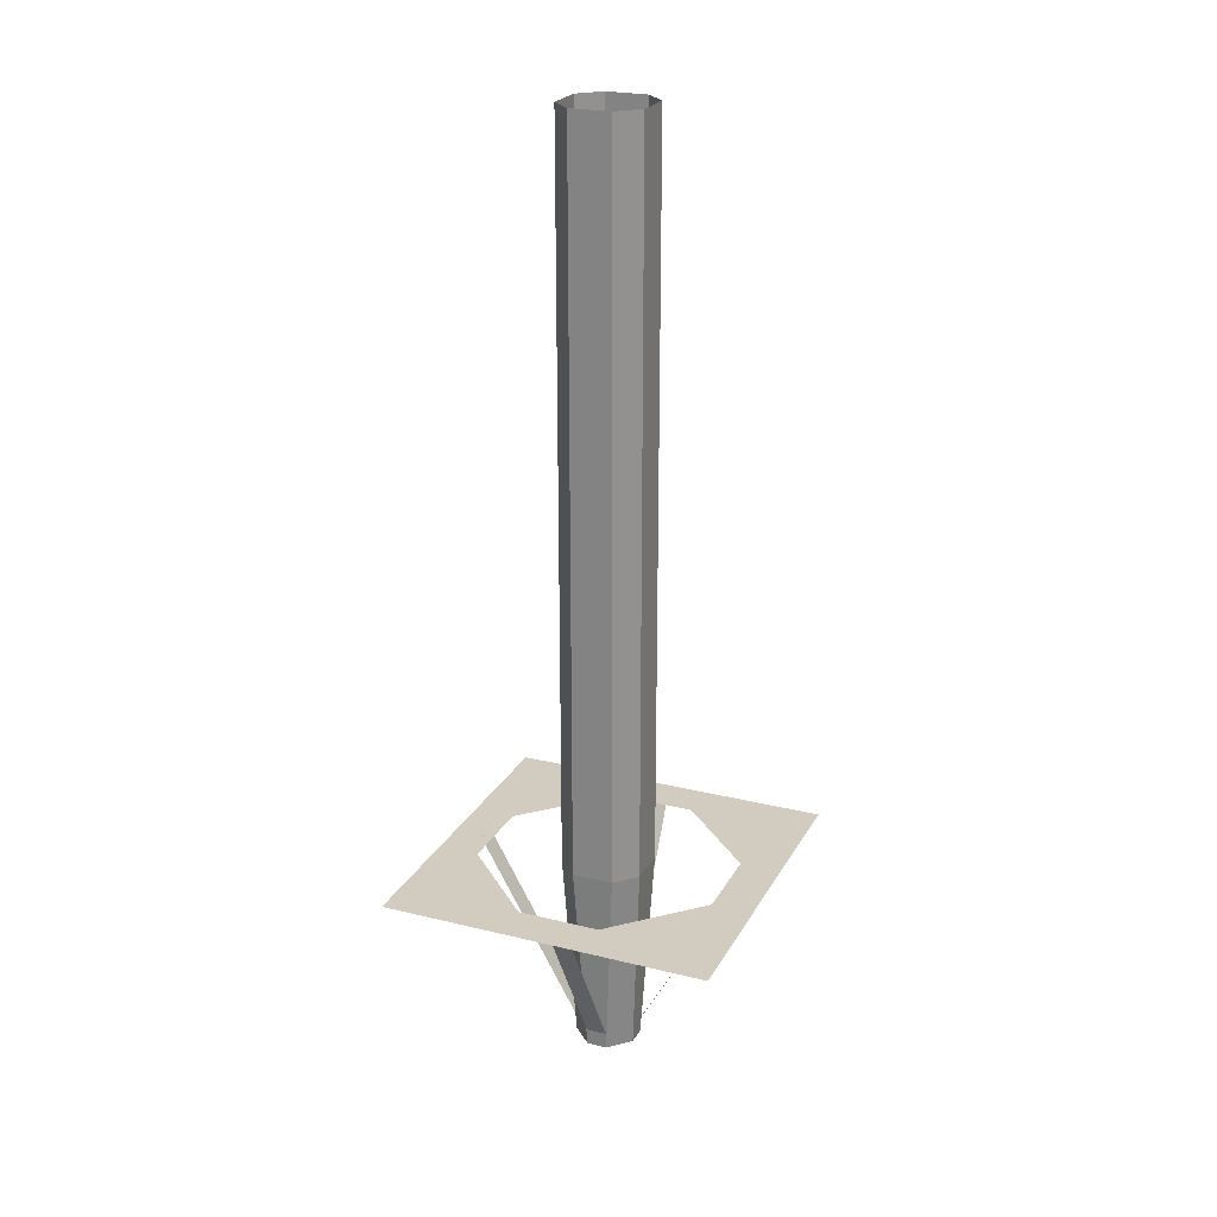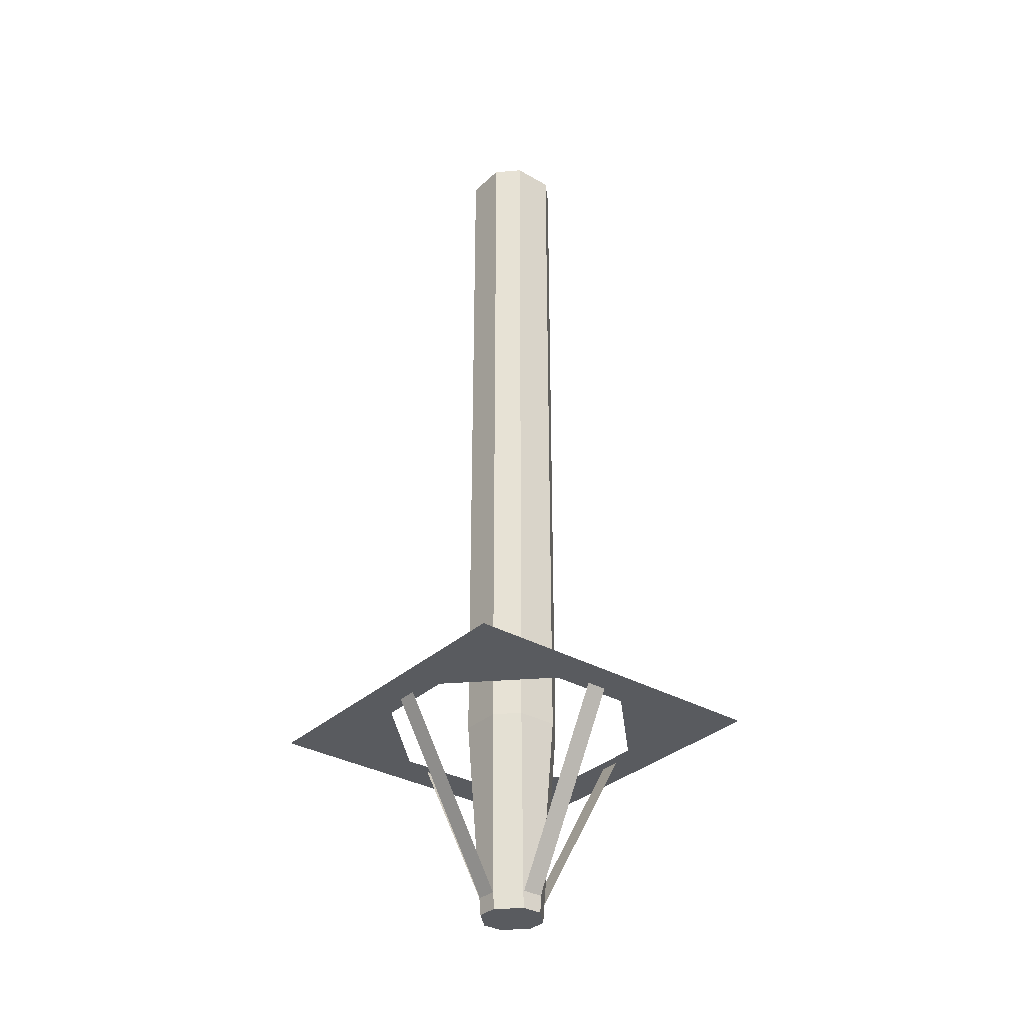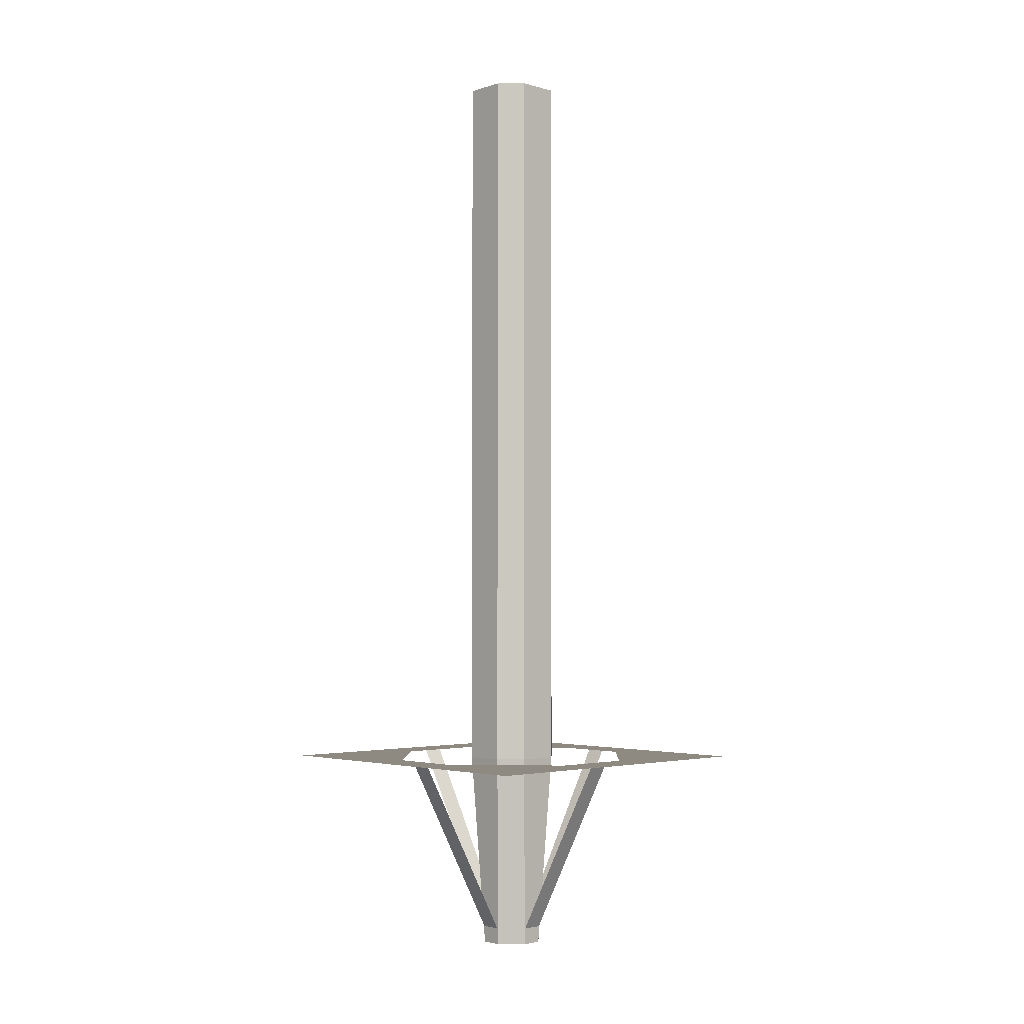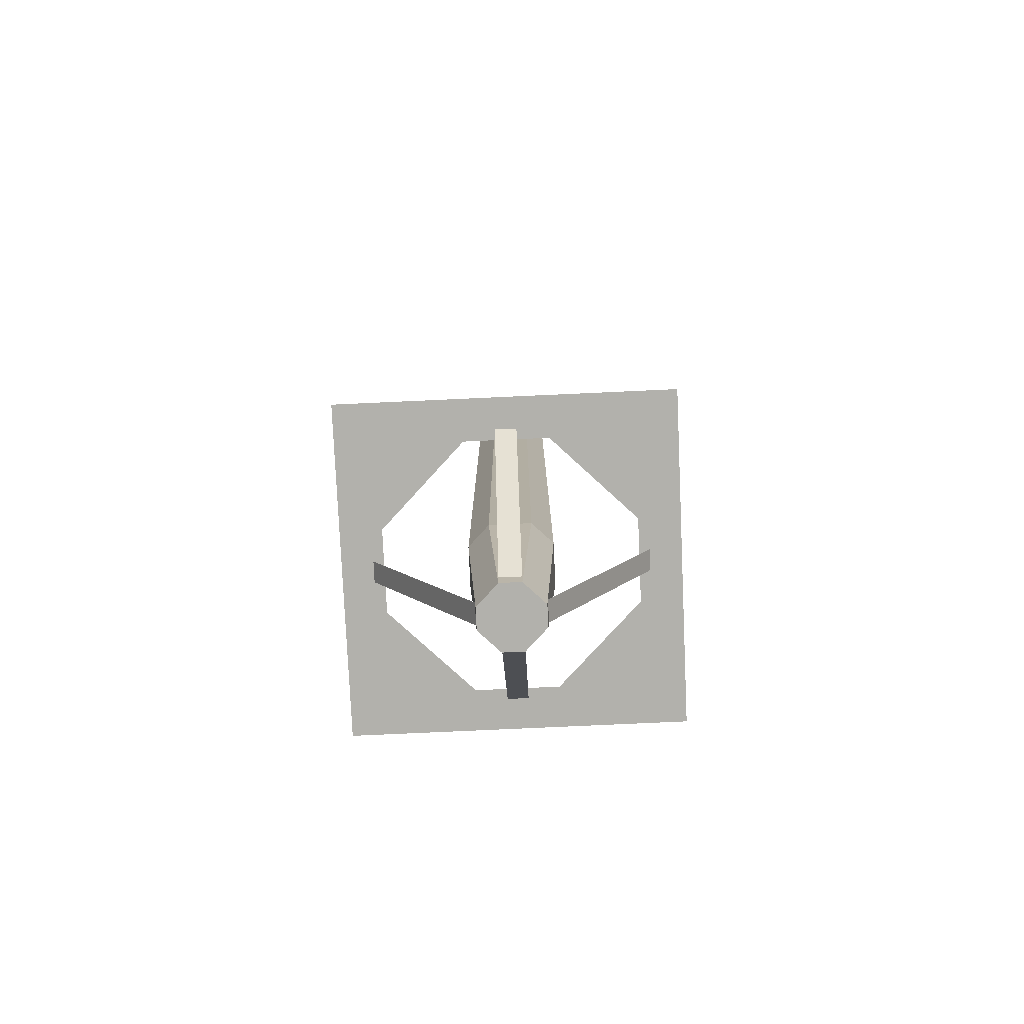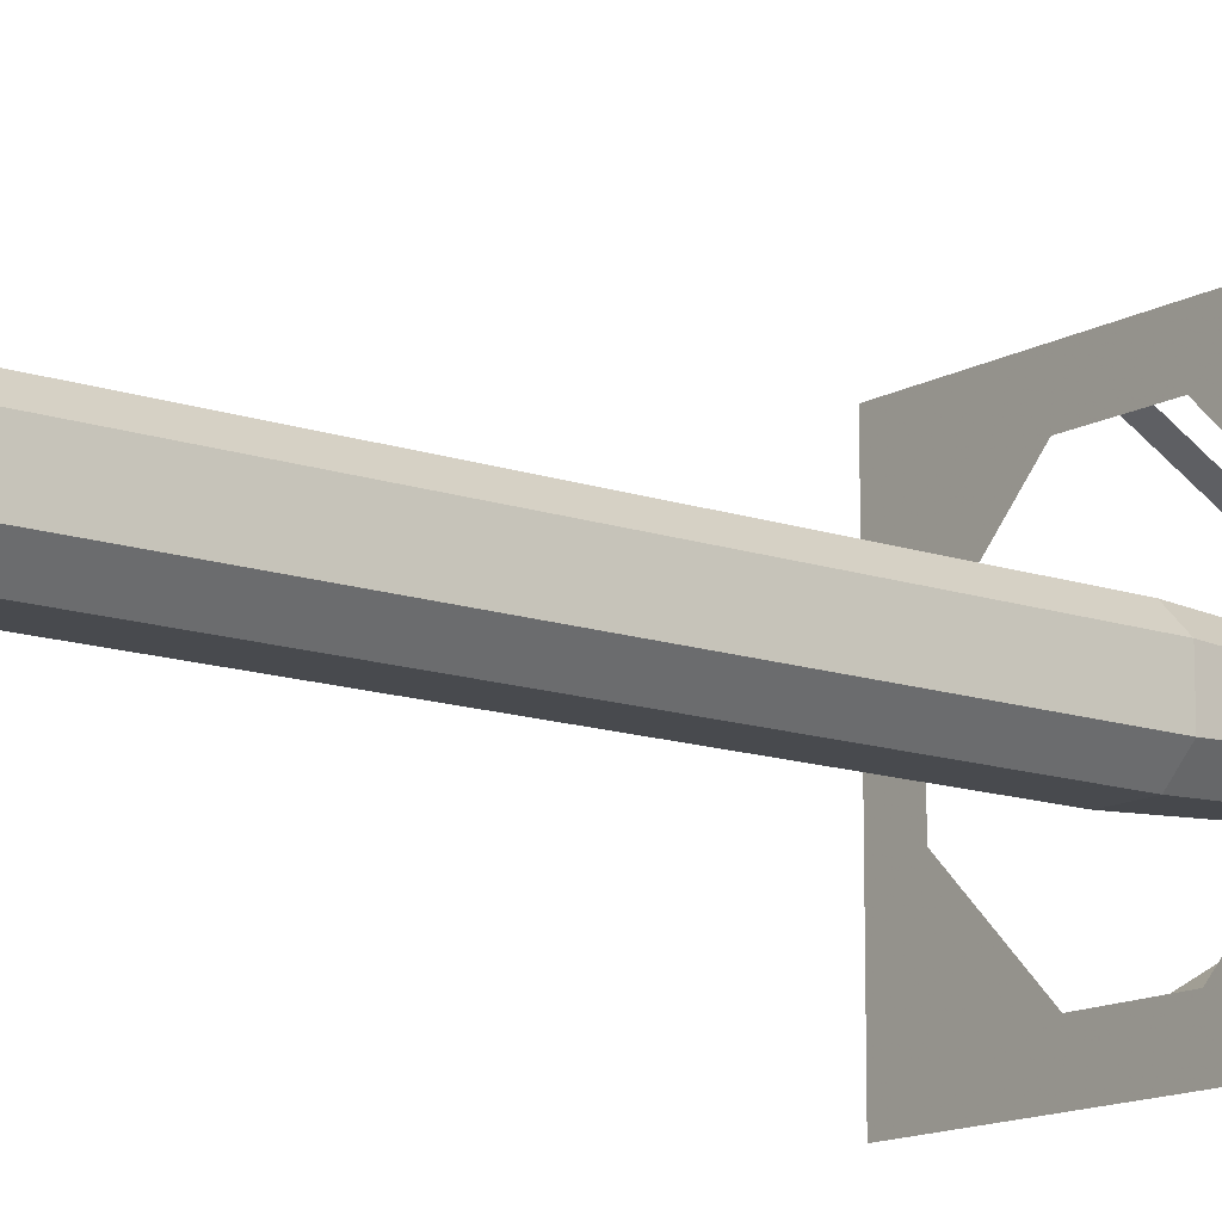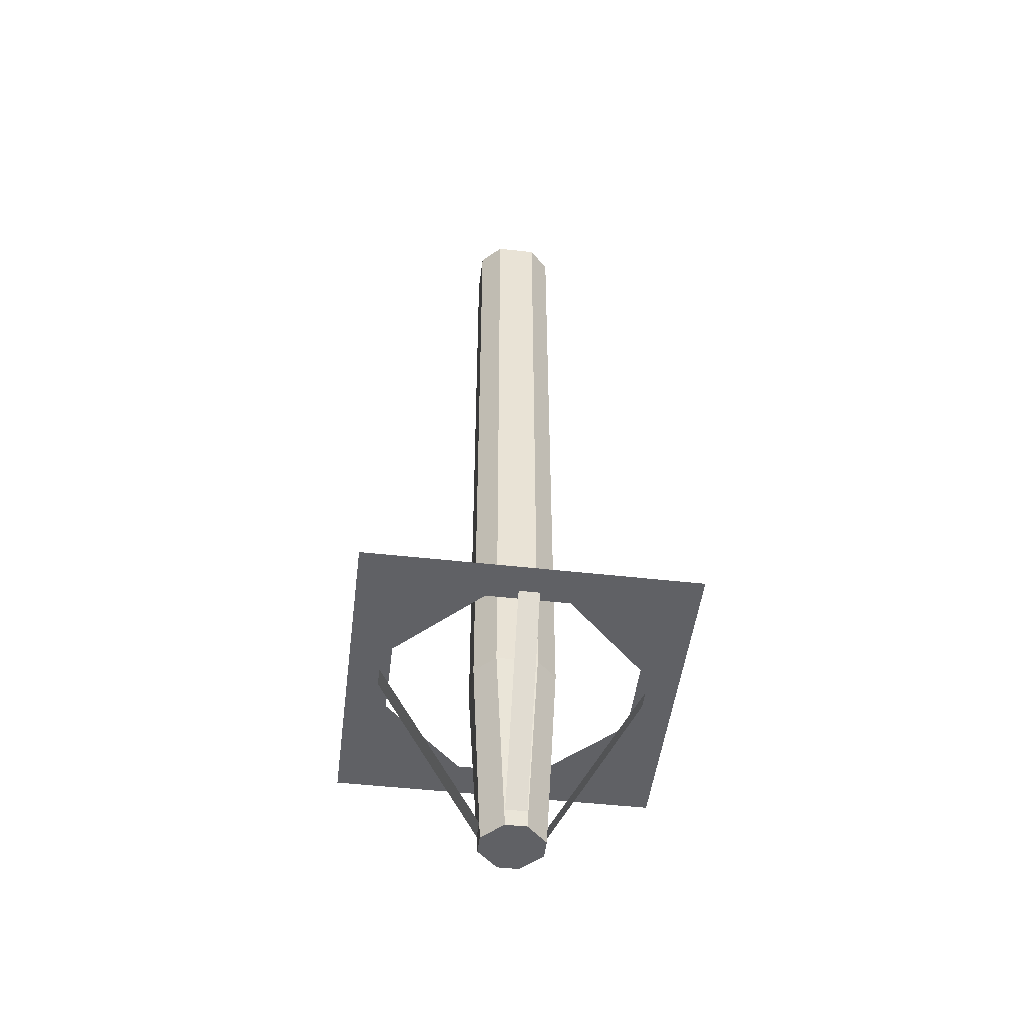
<metadata>
{"format":"obj","ext":"obj","renderer":"f3d","projection":"perspective","resolution":1024,"background":"white","views":[{"elev":23.8,"azim":-67.5,"up":"+Y"},{"elev":-32.6,"azim":-128.5,"up":"+Y"},{"elev":-2.8,"azim":-133.4,"up":"+Y"},{"elev":-78.9,"azim":92.6,"up":"+Y"},{"elev":-13.3,"azim":-128.3,"up":"+Z"},{"elev":-49.2,"azim":172.9,"up":"+Y"}]}
</metadata>
<code>
v 0.5 -2.25 0.5
v 0.125 -2.25 0.375
v 0.375 -2.25 0.125
v 0.375 -2.25 -0.125
v 0.5 -2.25 -0.5
v 0.125 -2.25 -0.375
v -0.125 -2.25 -0.375
v -0.5 -2.25 -0.5
v -0.375 -2.25 -0.125
v -0.375 -2.25 0.125
v -0.5 -2.25 0.5
v -0.125 -2.25 0.375
v -0.03125 -2.859 0.09375
v -0.09375 -2.859 0.03125
v -0.09375 -2.859 -0.03125
v -0.03125 -2.859 -0.09375
v 0.03125 -2.859 -0.09375
v 0.09375 -2.859 -0.03125
v 0.09375 -2.859 0.03125
v 0.03125 -2.859 0.09375
v 0.0625 -2.25 0.125
v -0.0625 -2.25 0.125
v -0.125 -2.25 0.0625
v -0.125 -2.25 -0.0625
v -0.0625 -2.25 -0.125
v 0.0625 -2.25 -0.125
v 0.125 -2.25 -0.0625
v 0.125 -2.25 0.0625
v 0.125 0 0.0625
v 0.0625 0 0.125
v -0.0625 0 0.125
v -0.125 0 0.0625
v -0.125 0 -0.0625
v -0.0625 0 -0.125
v 0.0625 0 -0.125
v 0.125 0 -0.0625
v 0.09375 -2.812 0.03125
v 0.09375 -2.812 -0.03125
v 0.4062 -2.25 -0.03125
v 0.4062 -2.25 0.03125
v 0.03125 -2.812 -0.09375
v -0.03125 -2.812 -0.09375
v -0.03125 -2.25 -0.4062
v 0.03125 -2.25 -0.4062
v -0.09375 -2.812 -0.03125
v -0.09375 -2.812 0.03125
v -0.4062 -2.25 0.03125
v -0.4062 -2.25 -0.03125
v -0.03125 -2.812 0.09375
v 0.03125 -2.812 0.09375
v 0.03125 -2.25 0.4062
v -0.03125 -2.25 0.4062
f 1 2 3
f 1 3 4
f 1 4 5
f 5 4 6
f 5 6 7
f 5 7 8
f 8 7 9
f 8 9 10
f 8 10 11
f 11 10 12
f 11 12 2
f 11 2 1
f 37 38 39
f 37 39 40
f 41 42 43
f 41 43 44
f 45 46 47
f 45 47 48
f 49 50 51
f 49 51 52
f 13 14 15
f 13 15 16
f 13 16 17
f 13 17 18
f 13 18 19
f 13 19 20
f 13 20 21
f 13 21 22
f 13 22 14
f 14 22 23
f 14 23 15
f 15 23 24
f 15 24 16
f 16 24 25
f 16 25 17
f 17 25 26
f 17 26 18
f 18 26 27
f 18 27 19
f 19 27 28
f 19 28 20
f 20 28 21
f 21 28 29
f 21 29 30
f 21 30 22
f 22 30 31
f 22 31 23
f 23 31 32
f 23 32 24
f 24 32 33
f 24 33 25
f 25 33 34
f 25 34 26
f 26 34 35
f 26 35 27
f 27 35 36
f 27 36 28
f 28 36 29

</code>
